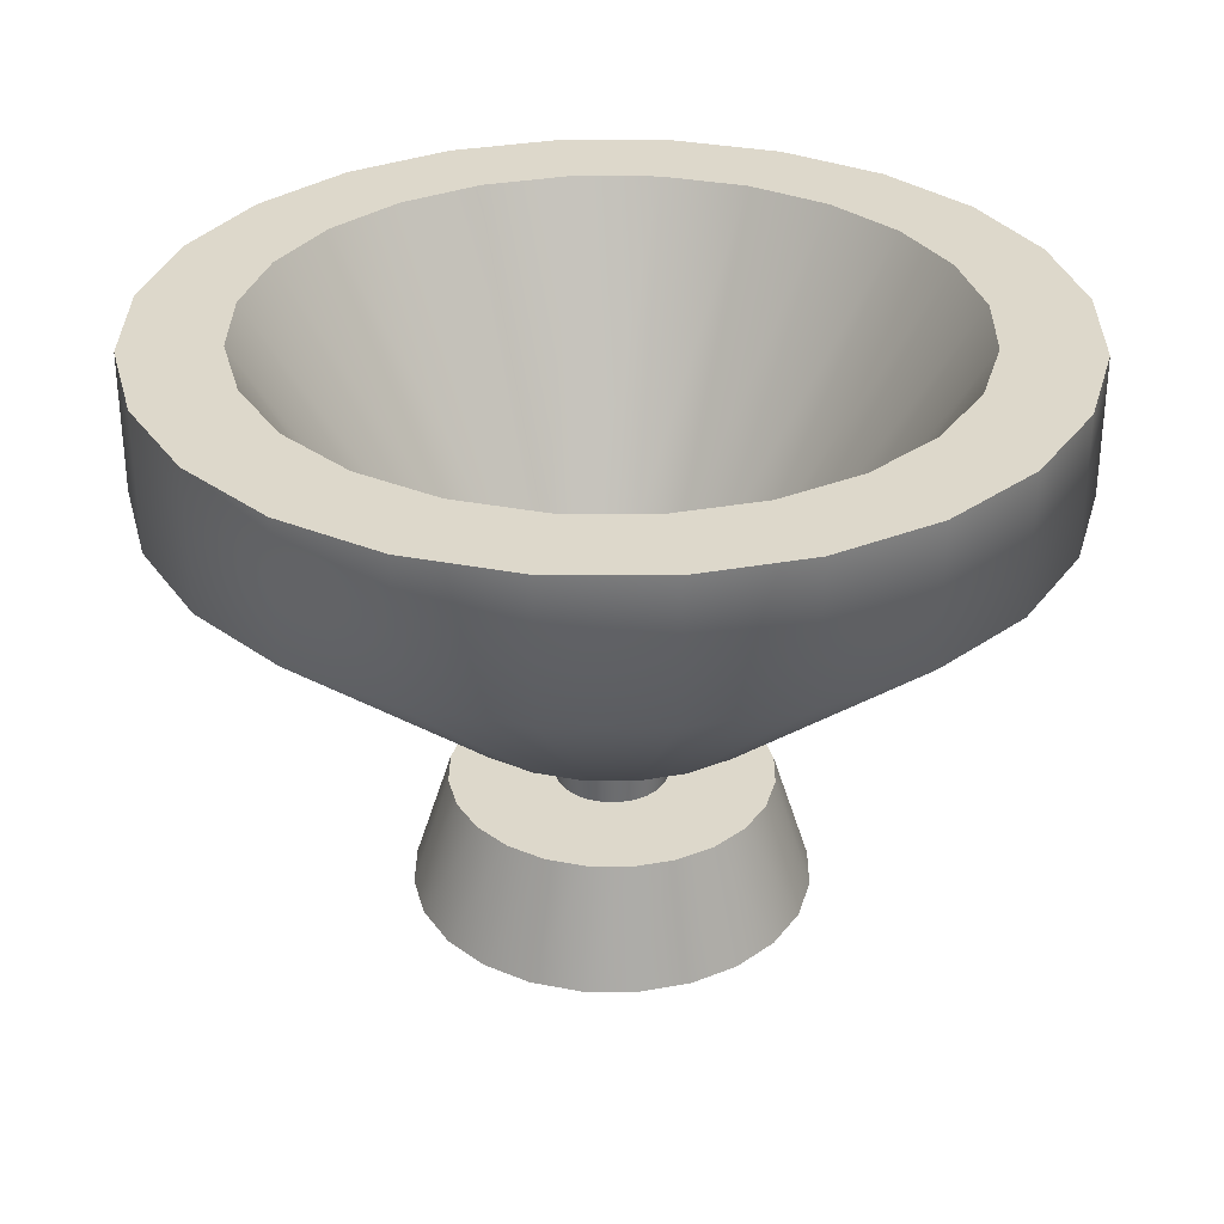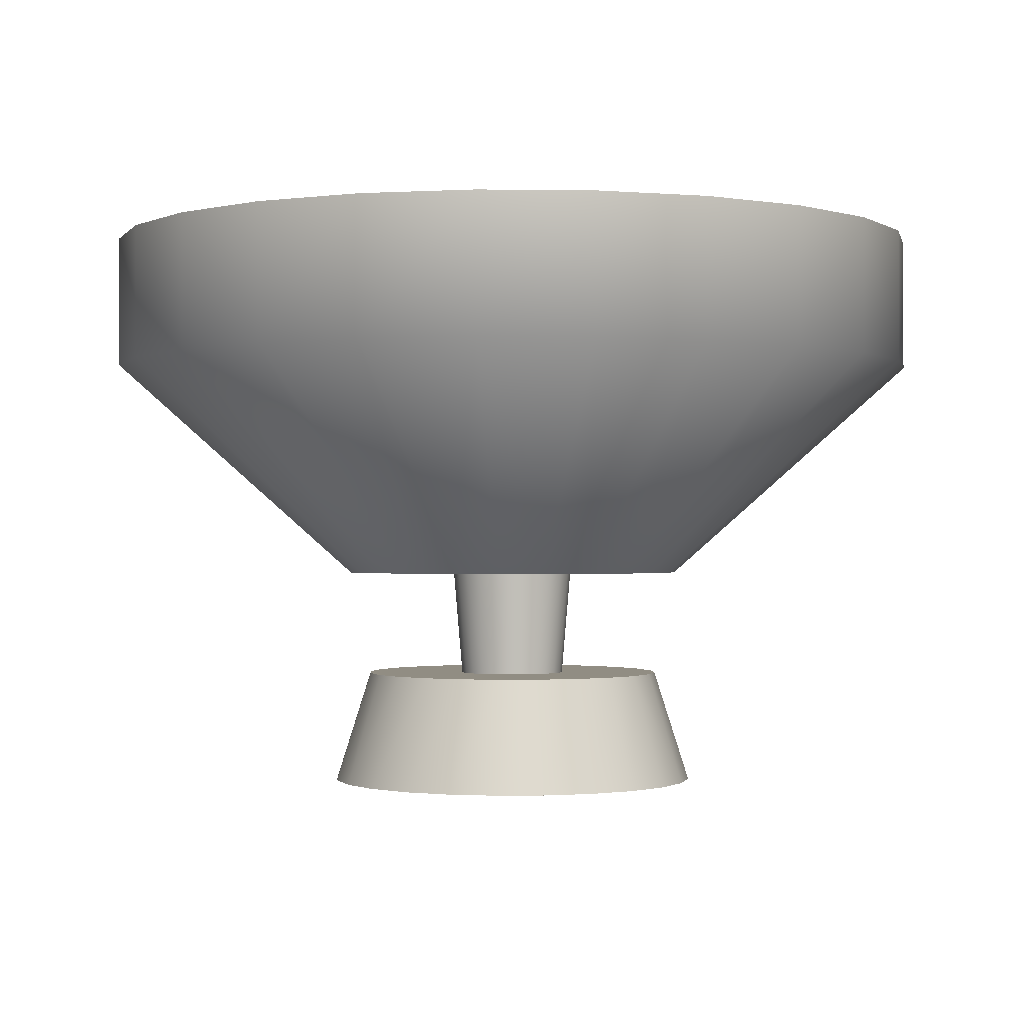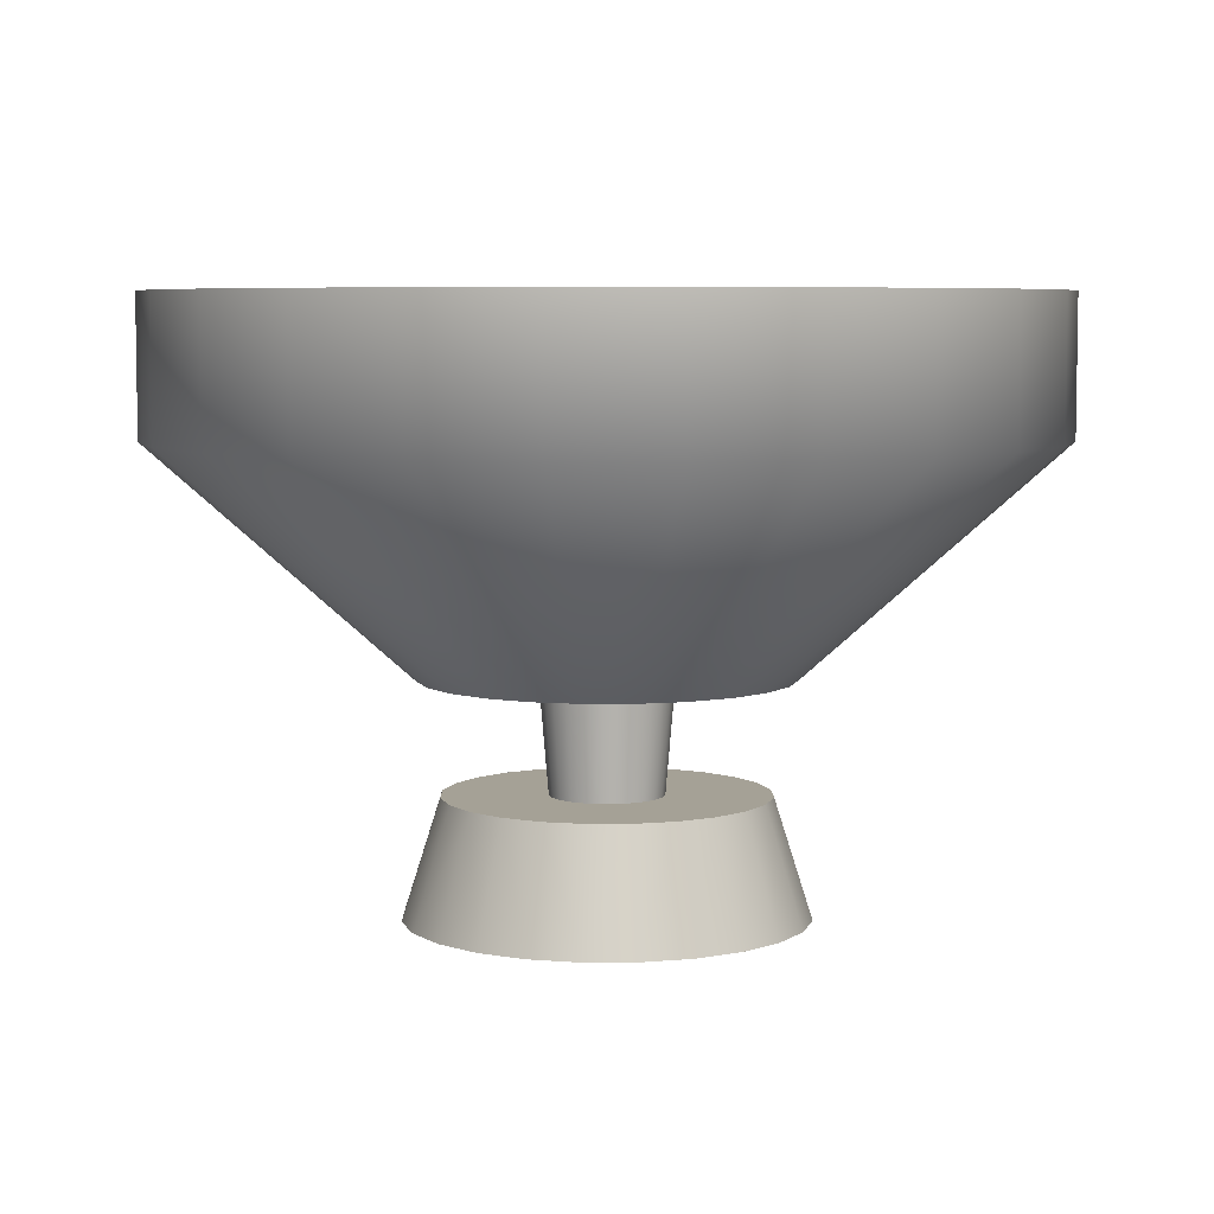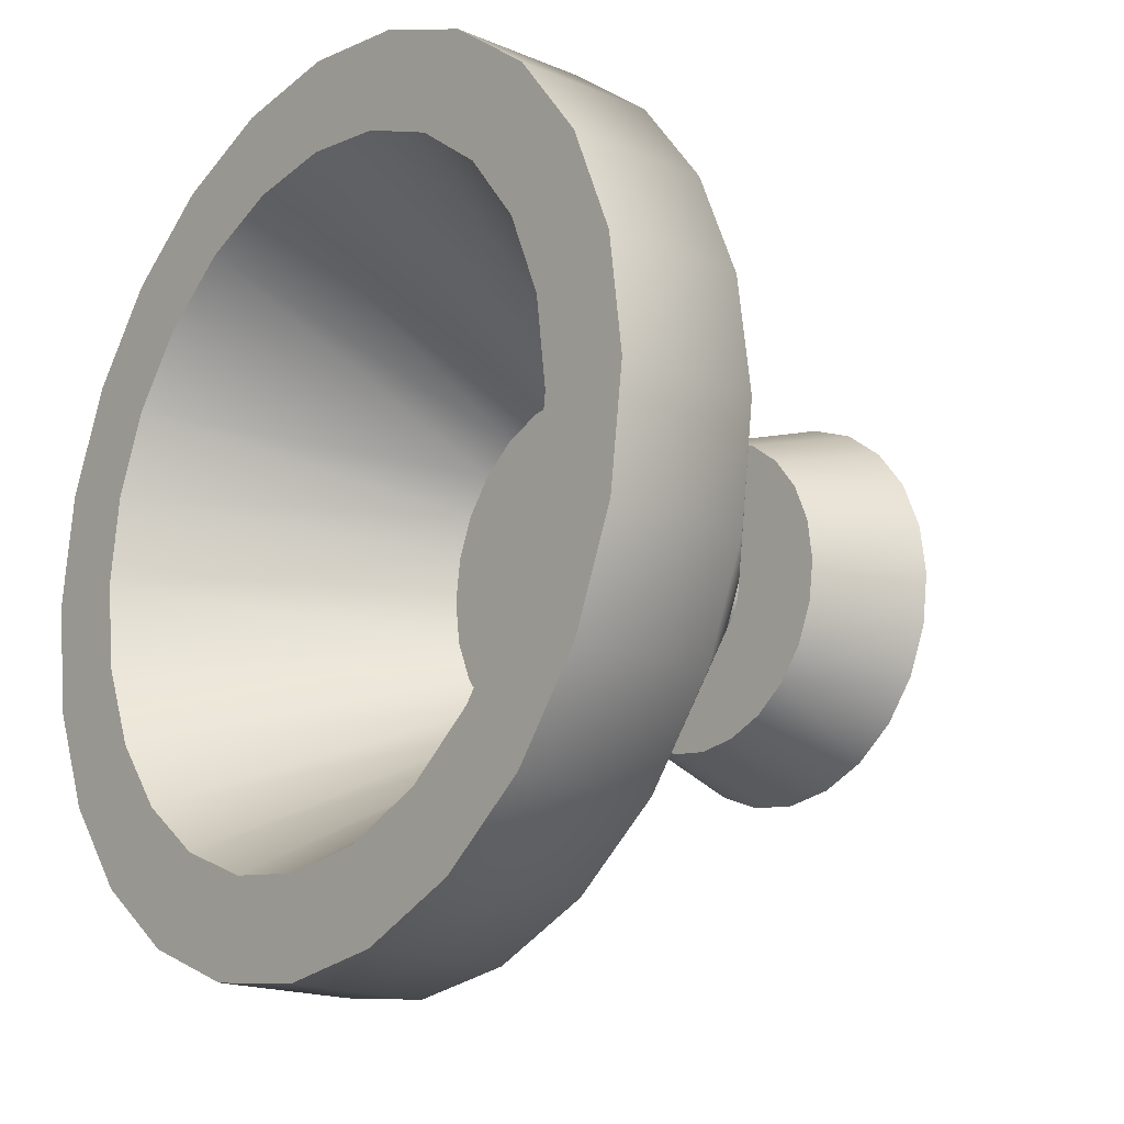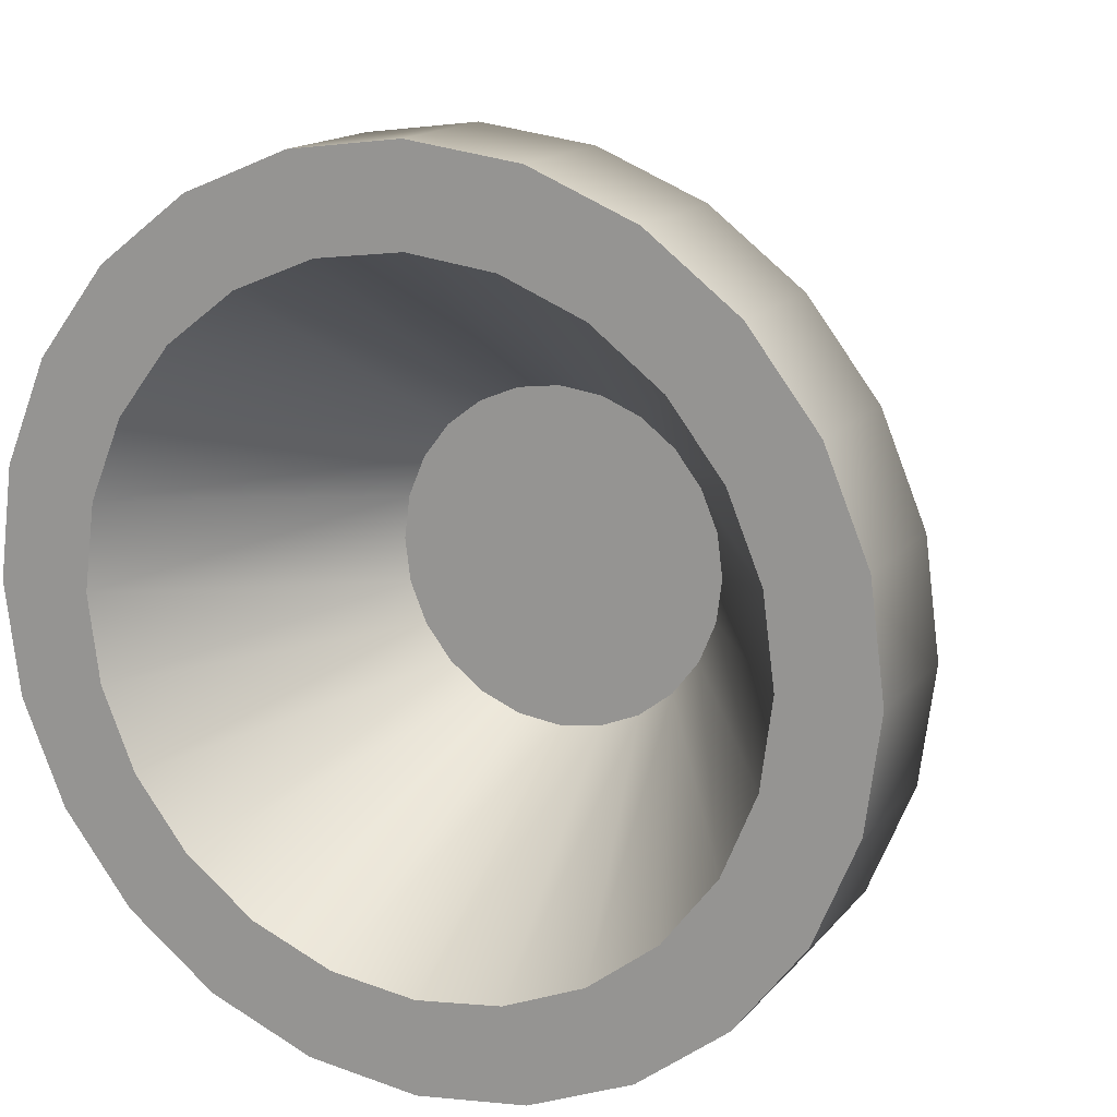
<metadata>
{"format":"obj","ext":"obj","renderer":"f3d","projection":"perspective","resolution":1024,"background":"white","views":[{"elev":31.5,"azim":8.0,"up":"+Y"},{"elev":-0.8,"azim":-10.5,"up":"+Y"},{"elev":6.0,"azim":96.7,"up":"+Y"},{"elev":-17.8,"azim":-129.4,"up":"+Z"},{"elev":15.5,"azim":-154.1,"up":"+Z"}]}
</metadata>
<code>
g detailBowl
v -0.02804 0.0215 0.007514
v -0.02514 0.0215 0.01452
v -0.03462 0 0.009276
v -0.03104 0 0.01792
v 0 0 -0.03584
v 0.009276 0 -0.03462
v 0 0.0215 -0.02903
v 0.007514 0.0215 -0.02804
v -0.02998 0.05376 0.008032
v -0.02688 0.05376 0.01552
v -0.05995 0.1083 0.01606
v -0.05375 0.1083 0.03103
v 0.02534 0 0.02534
v 0.01792 0 0.03104
v 0.02053 0.0215 0.02053
v 0.01452 0.0215 0.02514
v 0.03584 0 0
v 0.03462 0 -0.009276
v 0.03462 0 0.009276
v 0.03104 0 0.01792
v 0.03104 0 -0.01792
v 0.02534 0 -0.02534
v 0.01792 0 -0.03104
v 0.009276 0 0.03462
v 0 0 0.03584
v -0.009276 0 0.03462
v -0.009276 0 -0.03462
v -0.01792 0 0.03104
v -0.01792 0 -0.03104
v -0.02534 0 0.02534
v -0.02534 0 -0.02534
v -0.03104 0 -0.01792
v -0.03462 0 -0.009276
v -0.03584 0 0
v -0.02053 0.0215 0.02053
v -0.01552 0.05376 -0.02688
v -0.02194 0.05376 -0.02194
v -0.03103 0.1083 -0.05375
v -0.04389 0.1083 -0.04389
v 0.02053 0.0215 -0.02053
v 0.02514 0.0215 -0.01452
v 0.01452 0.0215 -0.02514
v 0.02804 0.0215 -0.007514
v 0.008032 0.05376 0.02998
v 0.01552 0.05376 0.02688
v 0.01606 0.1083 0.05995
v 0.03103 0.1083 0.05375
v -0.02053 0.0215 -0.02053
v -0.01452 0.0215 -0.02514
v 0.03306 0.04184 0
v 0.03193 0.04184 -0.008557
v 0.03193 0.04184 0.008557
v 0.02863 0.04184 0.01653
v 0.02863 0.04184 -0.01653
v 0.02338 0.04184 0.02338
v 0.02338 0.04184 -0.02338
v 0.01653 0.04184 0.02863
v 0.01653 0.04184 -0.02863
v 0.008557 0.04184 0.03193
v 0.01192 0.04184 0
v 0.01151 0.04184 0.003086
v 0.01032 0.04184 0.005961
v 0.00843 0.04184 0.00843
v 0 0.04184 0.03306
v 0.005961 0.04184 0.01032
v 0.003086 0.04184 0.01151
v 0 0.04184 0.01192
v -0.008557 0.04184 0.03193
v -0.003086 0.04184 0.01151
v -0.005961 0.04184 0.01032
v -0.00843 0.04184 0.00843
v -0.01032 0.04184 0.005961
v -0.01653 0.04184 0.02863
v -0.01151 0.04184 0.003086
v -0.01192 0.04184 0
v -0.01653 0.04184 -0.02863
v -0.01151 0.04184 -0.003086
v -0.01032 0.04184 -0.005961
v -0.008557 0.04184 -0.03193
v -0.00843 0.04184 -0.00843
v -0.005961 0.04184 -0.01032
v -0.003086 0.04184 -0.01151
v 0 0.04184 -0.03306
v 0 0.04184 -0.01192
v 0.003086 0.04184 -0.01151
v 0.005961 0.04184 -0.01032
v 0.00843 0.04184 -0.00843
v 0.008557 0.04184 -0.03193
v 0.01032 0.04184 -0.005961
v 0.01151 0.04184 -0.003086
v -0.02338 0.04184 0.02338
v -0.02338 0.04184 -0.02338
v -0.02863 0.04184 0.01653
v -0.02863 0.04184 -0.01653
v -0.03193 0.04184 0.008557
v -0.03193 0.04184 -0.008557
v -0.03306 0.04184 0
v -0.02514 0.0215 -0.01452
v -0.02804 0.0215 -0.007514
v 0.02804 0.0215 0.007514
v 0.02514 0.0215 0.01452
v 0.02903 0.0215 0
v 0 0.0215 0.02903
v -0.007514 0.0215 0.02804
v -0.007514 0.0215 -0.02804
v -0.02903 0.0215 0
v 0.0561 0.1083 -0.0561
v 0.0561 0.08311 -0.0561
v 0.06871 0.1083 -0.03967
v 0.06871 0.08311 -0.03967
v 0.07664 0.1083 -0.02054
v 0.07664 0.08311 -0.02054
v 0.07934 0.1083 0
v 0.07664 0.1083 0.02054
v 0.06871 0.1083 0.03967
v 0.06207 0.1083 0
v 0.05995 0.1083 -0.01606
v 0.05375 0.1083 -0.03103
v 0.03967 0.1083 -0.06871
v 0.04389 0.1083 -0.04389
v 0.03103 0.1083 -0.05375
v 0.02054 0.1083 -0.07664
v 0.01606 0.1083 -0.05995
v 0 0.1083 -0.07934
v 0 0.1083 -0.06207
v -0.02054 0.1083 -0.07664
v -0.01606 0.1083 -0.05995
v -0.03967 0.1083 -0.06871
v -0.0561 0.1083 -0.0561
v -0.05375 0.1083 -0.03103
v -0.05995 0.1083 -0.01606
v -0.06871 0.1083 -0.03967
v -0.06207 0.1083 0
v -0.06871 0.1083 0.03967
v -0.0561 0.1083 0.0561
v -0.04389 0.1083 0.04389
v -0.03967 0.1083 0.06871
v -0.03103 0.1083 0.05375
v -0.02054 0.1083 0.07664
v -0.01606 0.1083 0.05995
v 0 0.1083 0.07934
v 0 0.1083 0.06207
v 0.02054 0.1083 0.07664
v 0.03967 0.1083 0.06871
v 0.04389 0.1083 0.04389
v 0.05375 0.1083 0.03103
v 0.0561 0.1083 0.0561
v 0.05995 0.1083 0.01606
v -0.07664 0.1083 -0.02054
v -0.07664 0.1083 0.02054
v -0.07934 0.1083 0
v 0.007514 0.0215 0.02804
v -0.005094 0.0215 0.008824
v -0.007205 0.0215 0.007205
v 0.002637 0.0215 -0.009842
v 0.005094 0.0215 -0.008824
v -0.0561 0.08311 -0.0561
v -0.03967 0.08311 -0.06871
v 0.01019 0.0215 0
v 0.009842 0.0215 0.002637
v 0.005094 0.0215 0.008824
v 0.002637 0.0215 0.009842
v 0.008824 0.0215 0.005094
v -0.01452 0.0215 0.02514
v 0.009842 0.0215 -0.002637
v 0.008824 0.0215 -0.005094
v 0.007205 0.0215 -0.007205
v 0 0.0215 -0.01019
v -0.002637 0.0215 -0.009842
v -0.005094 0.0215 -0.008824
v -0.007205 0.0215 -0.007205
v -0.008824 0.0215 -0.005094
v -0.009842 0.0215 -0.002637
v -0.01019 0.0215 0
v -0.009842 0.0215 0.002637
v -0.008824 0.0215 0.005094
v -0.002637 0.0215 0.009842
v 0 0.0215 0.01019
v 0.007205 0.0215 0.007205
v 0.03103 0.05376 0
v 0.02998 0.05376 0.008032
v 0.02998 0.05376 -0.008032
v 0.02688 0.05376 -0.01552
v 0.02688 0.05376 0.01552
v 0.02194 0.05376 -0.02194
v 0.02194 0.05376 0.02194
v 0.01552 0.05376 -0.02688
v 0.008032 0.05376 -0.02998
v 0 0.05376 -0.03103
v 0 0.05376 0.03103
v -0.008032 0.05376 -0.02998
v -0.008032 0.05376 0.02998
v -0.01552 0.05376 0.02688
v -0.02194 0.05376 0.02194
v -0.02688 0.05376 -0.01552
v -0.02998 0.05376 -0.008032
v -0.03103 0.05376 0
v 0.07664 0.08311 0.02054
v 0.06871 0.08311 0.03967
v -0.07934 0.08311 0
v -0.07664 0.08311 0.02054
v -0.06871 0.08311 0.03967
v -0.02054 0.08311 -0.07664
v 0 0.08311 -0.07934
v -0.06871 0.08311 -0.03967
v 0.03967 0.08311 0.06871
v 0.02054 0.08311 0.07664
v 0.07934 0.08311 0
v -0.03967 0.08311 0.06871
v -0.0561 0.08311 0.0561
v 0 0.08311 0.07934
v 0.0561 0.08311 0.0561
v -0.02054 0.08311 0.07664
v 0.03967 0.08311 -0.06871
v 0.02054 0.08311 -0.07664
v -0.07664 0.08311 -0.02054
f 3 2 1
f 2 3 4
f 7 6 5
f 6 7 8
f 11 10 9
f 10 11 12
f 15 14 13
f 14 15 16
f 19 18 17
f 18 19 20
f 18 20 21
f 21 20 13
f 21 13 22
f 22 13 14
f 22 14 23
f 23 14 24
f 23 24 6
f 6 24 25
f 6 25 5
f 5 25 26
f 5 26 27
f 27 26 28
f 27 28 29
f 29 28 30
f 29 30 31
f 31 30 4
f 31 4 32
f 32 4 3
f 32 3 33
f 33 3 34
f 4 35 2
f 35 4 30
f 38 37 36
f 37 38 39
f 40 21 22
f 21 40 41
f 42 22 23
f 22 42 40
f 41 18 21
f 18 41 43
f 46 45 44
f 45 46 47
f 48 29 31
f 29 48 49
f 52 51 50
f 51 52 53
f 51 53 54
f 54 53 55
f 54 55 56
f 56 55 57
f 56 57 58
f 58 57 59
f 58 59 60
f 60 59 61
f 61 59 62
f 62 59 63
f 63 59 64
f 63 64 65
f 65 64 66
f 66 64 67
f 67 64 68
f 67 68 69
f 69 68 70
f 70 68 71
f 71 68 72
f 72 68 73
f 72 73 74
f 74 73 75
f 76 75 73
f 76 77 75
f 76 78 77
f 79 78 76
f 79 80 78
f 79 81 80
f 79 82 81
f 83 82 79
f 83 84 82
f 83 85 84
f 83 86 85
f 83 87 86
f 88 87 83
f 88 89 87
f 88 90 89
f 88 60 90
f 60 88 58
f 76 73 91
f 76 91 92
f 92 91 93
f 92 93 94
f 94 93 95
f 94 95 96
f 96 95 97
f 8 23 6
f 23 8 42
f 33 98 32
f 98 33 99
f 101 19 100
f 19 101 20
f 100 17 102
f 17 100 19
f 103 26 25
f 26 103 104
f 105 5 27
f 5 105 7
f 3 106 34
f 106 3 1
f 43 17 18
f 17 43 102
f 34 99 33
f 99 34 106
f 109 108 107
f 108 109 110
f 111 110 109
f 110 111 112
f 111 114 113
f 114 111 109
f 114 109 115
f 115 109 107
f 115 107 116
f 116 107 117
f 117 107 118
f 118 107 119
f 118 119 120
f 120 119 121
f 121 119 122
f 121 122 123
f 123 122 124
f 123 124 125
f 125 124 126
f 125 126 127
f 127 126 38
f 38 126 128
f 38 128 39
f 39 128 129
f 39 129 130
f 130 129 131
f 131 129 132
f 131 132 133
f 134 133 132
f 134 11 133
f 135 11 134
f 135 12 11
f 135 136 12
f 137 136 135
f 137 138 136
f 139 138 137
f 139 140 138
f 141 140 139
f 141 142 140
f 141 46 142
f 143 46 141
f 143 47 46
f 144 47 143
f 144 145 47
f 144 146 145
f 147 146 144
f 147 148 146
f 147 116 148
f 116 147 115
f 134 132 149
f 134 149 150
f 150 149 151
f 152 25 24
f 25 152 103
f 70 154 153
f 154 70 71
f 85 156 155
f 156 85 86
f 49 27 29
f 27 49 105
f 129 158 157
f 158 129 128
f 61 159 60
f 159 61 160
f 32 48 31
f 48 32 98
f 65 162 161
f 162 65 66
f 61 163 160
f 163 61 62
f 15 20 101
f 20 15 13
f 16 24 14
f 24 16 152
f 164 30 28
f 30 164 35
f 43 100 102
f 100 43 41
f 100 41 101
f 101 41 40
f 101 40 15
f 15 40 42
f 15 42 16
f 16 42 8
f 16 8 159
f 159 8 165
f 165 8 166
f 166 8 167
f 167 8 7
f 167 7 156
f 156 7 155
f 155 7 168
f 168 7 105
f 168 105 169
f 169 105 170
f 170 105 171
f 171 105 172
f 172 105 49
f 172 49 173
f 173 49 174
f 164 174 49
f 164 175 174
f 164 176 175
f 104 176 164
f 104 154 176
f 104 153 154
f 104 177 153
f 103 177 104
f 103 178 177
f 103 162 178
f 103 161 162
f 103 179 161
f 152 179 103
f 152 163 179
f 152 160 163
f 152 159 160
f 159 152 16
f 164 49 48
f 164 48 35
f 35 48 98
f 35 98 2
f 2 98 99
f 2 99 1
f 1 99 106
f 60 165 90
f 165 60 159
f 63 161 179
f 161 63 65
f 182 181 180
f 181 182 183
f 181 183 184
f 184 183 185
f 184 185 186
f 186 185 187
f 186 187 45
f 45 187 188
f 45 188 44
f 44 188 189
f 44 189 190
f 190 189 191
f 190 191 192
f 192 191 36
f 192 36 193
f 193 36 37
f 193 37 194
f 194 37 195
f 194 195 10
f 10 195 196
f 10 196 9
f 9 196 197
f 173 75 77
f 75 173 174
f 115 198 114
f 198 115 199
f 201 151 200
f 151 201 150
f 202 150 201
f 150 202 134
f 126 204 203
f 204 126 124
f 205 129 157
f 129 205 132
f 82 168 169
f 168 82 84
f 84 155 168
f 155 84 85
f 144 207 206
f 207 144 143
f 86 167 156
f 167 86 87
f 89 167 87
f 167 89 166
f 113 112 111
f 112 113 208
f 128 203 158
f 203 128 126
f 171 78 80
f 78 171 172
f 62 179 163
f 179 62 63
f 90 166 89
f 166 90 165
f 67 177 178
f 177 67 69
f 137 210 209
f 210 137 135
f 143 211 207
f 211 143 141
f 147 206 212
f 206 147 144
f 81 169 170
f 169 81 82
f 139 209 213
f 209 139 137
f 119 108 214
f 108 119 107
f 104 28 26
f 28 104 164
f 124 215 204
f 215 124 122
f 69 153 177
f 153 69 70
f 114 208 113
f 208 114 198
f 200 149 216
f 149 200 151
f 154 72 176
f 72 154 71
f 80 170 171
f 170 80 81
f 175 75 174
f 75 175 74
f 141 213 211
f 213 141 139
f 216 132 205
f 132 216 149
f 210 134 202
f 134 210 135
f 176 74 175
f 74 176 72
f 147 199 115
f 199 147 212
f 136 193 194
f 193 136 138
f 184 148 181
f 148 184 146
f 138 192 193
f 192 138 140
f 185 118 120
f 118 185 183
f 11 197 133
f 197 11 9
f 183 117 118
f 117 183 182
f 12 194 10
f 194 12 136
f 125 191 189
f 191 125 127
f 130 37 39
f 37 130 195
f 123 189 188
f 189 123 125
f 120 187 185
f 187 120 121
f 131 195 130
f 195 131 196
f 210 93 91
f 93 210 202
f 213 64 211
f 64 213 68
f 121 188 187
f 188 121 123
f 97 216 96
f 216 97 200
f 206 55 212
f 55 206 57
f 50 112 208
f 112 50 51
f 142 44 190
f 44 142 46
f 76 203 79
f 203 76 158
f 79 204 83
f 204 79 203
f 209 91 73
f 91 209 210
f 122 214 215
f 214 122 119
f 213 73 68
f 73 213 209
f 212 53 199
f 53 212 55
f 172 77 78
f 77 172 173
f 96 205 94
f 205 96 216
f 56 214 108
f 214 56 58
f 66 178 162
f 178 66 67
f 201 97 95
f 97 201 200
f 202 95 93
f 95 202 201
f 199 52 198
f 52 199 53
f 54 108 110
f 108 54 56
f 51 110 112
f 110 51 54
f 211 59 207
f 59 211 64
f 88 204 215
f 204 88 83
f 133 196 131
f 196 133 197
f 182 116 117
f 116 182 180
f 127 36 191
f 36 127 38
f 140 190 192
f 190 140 142
f 186 146 184
f 146 186 145
f 94 157 92
f 157 94 205
f 92 158 76
f 158 92 157
f 47 186 45
f 186 47 145
f 207 57 206
f 57 207 59
f 58 215 214
f 215 58 88
f 181 116 180
f 116 181 148
f 198 50 208
f 50 198 52

</code>
